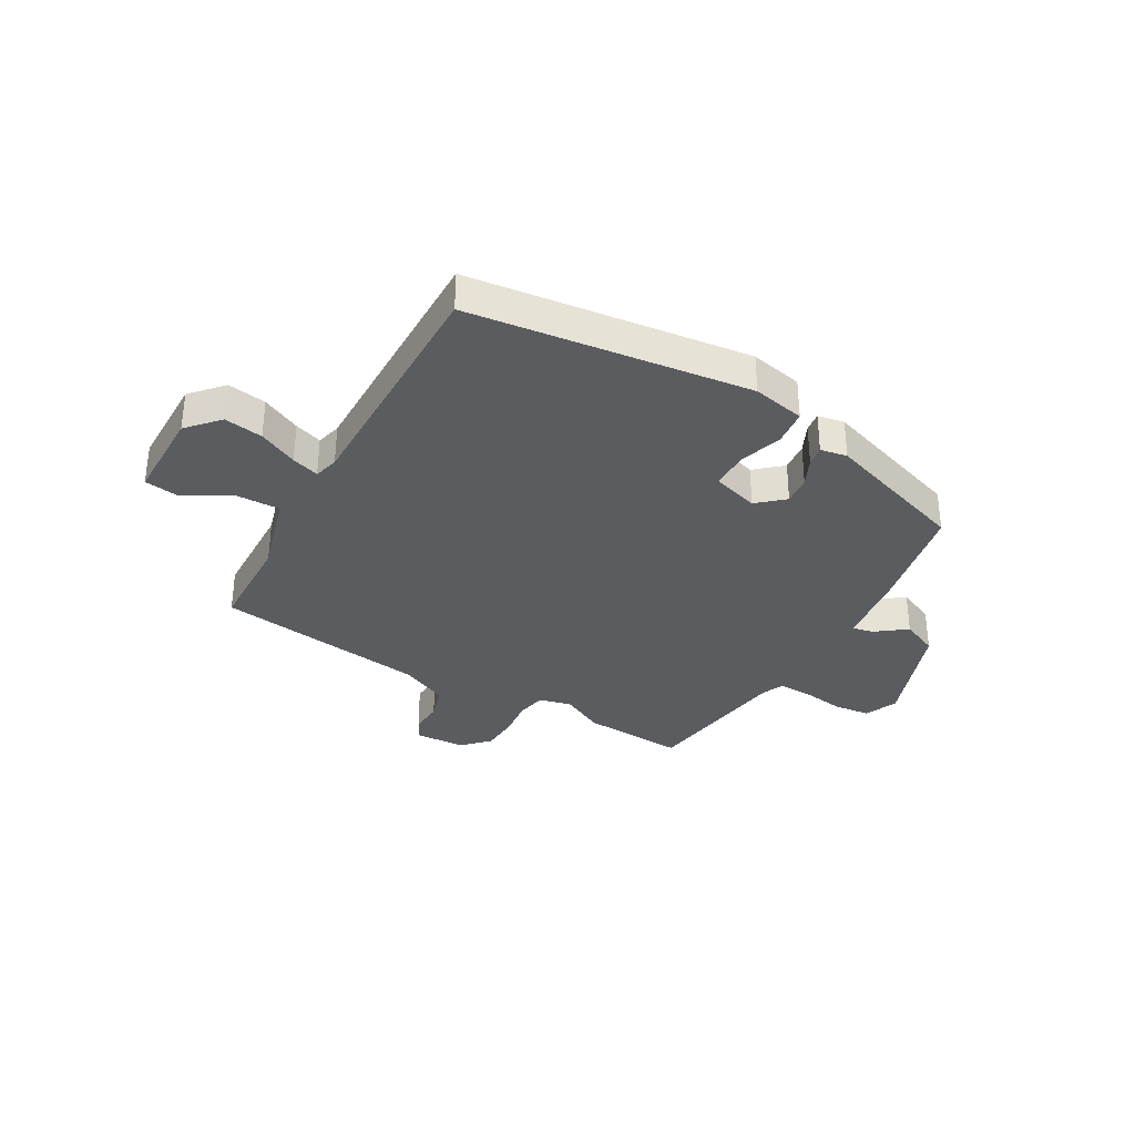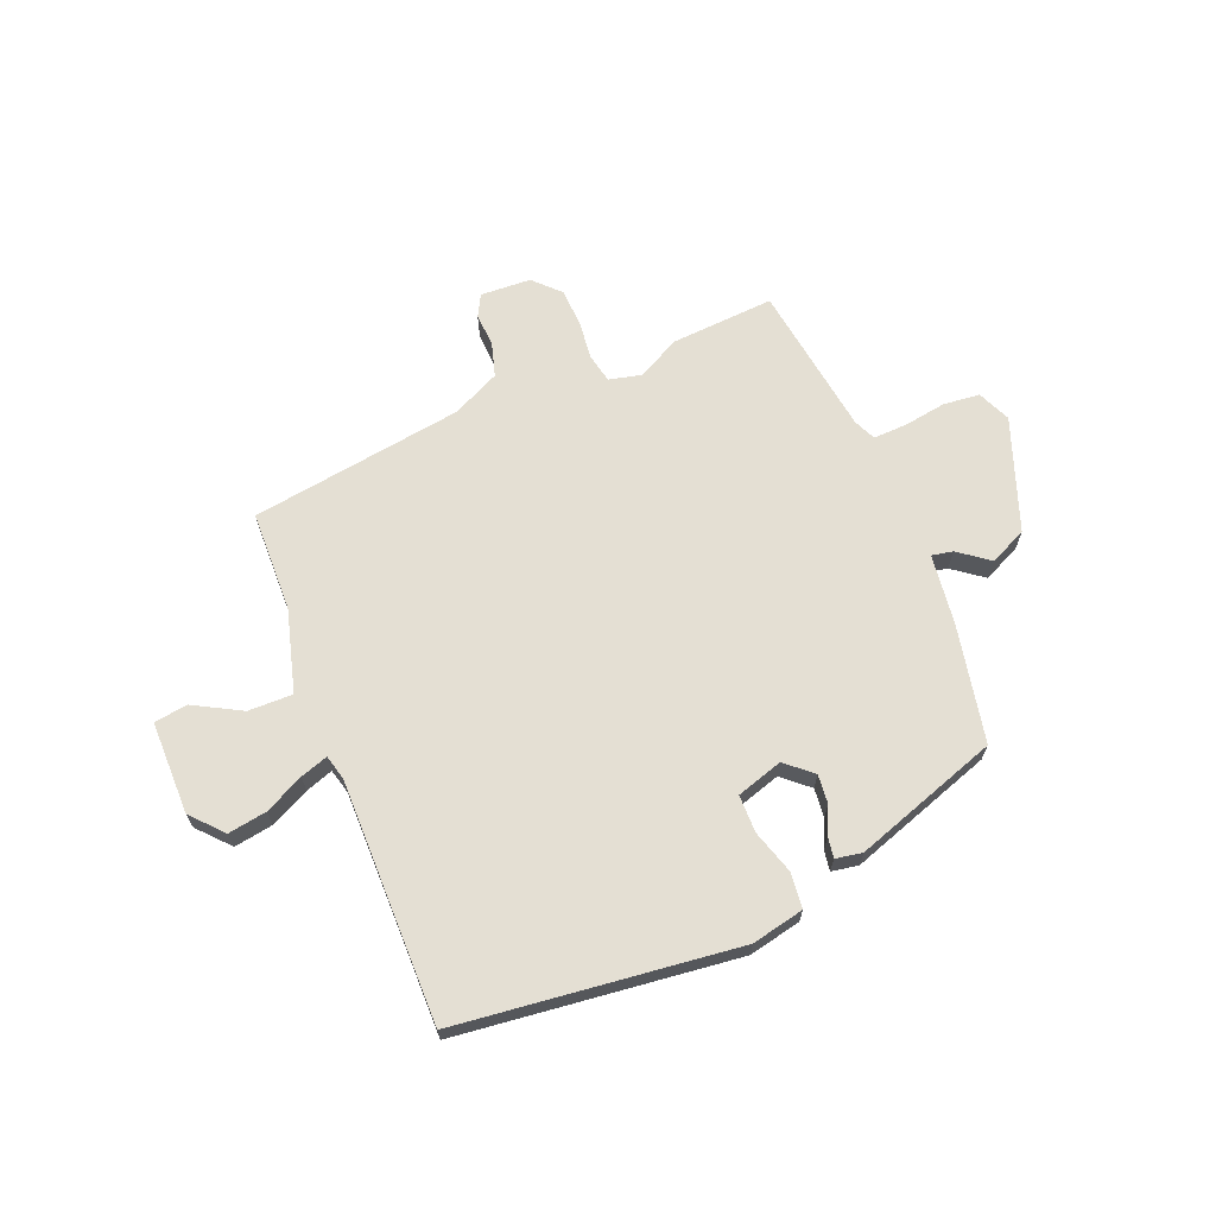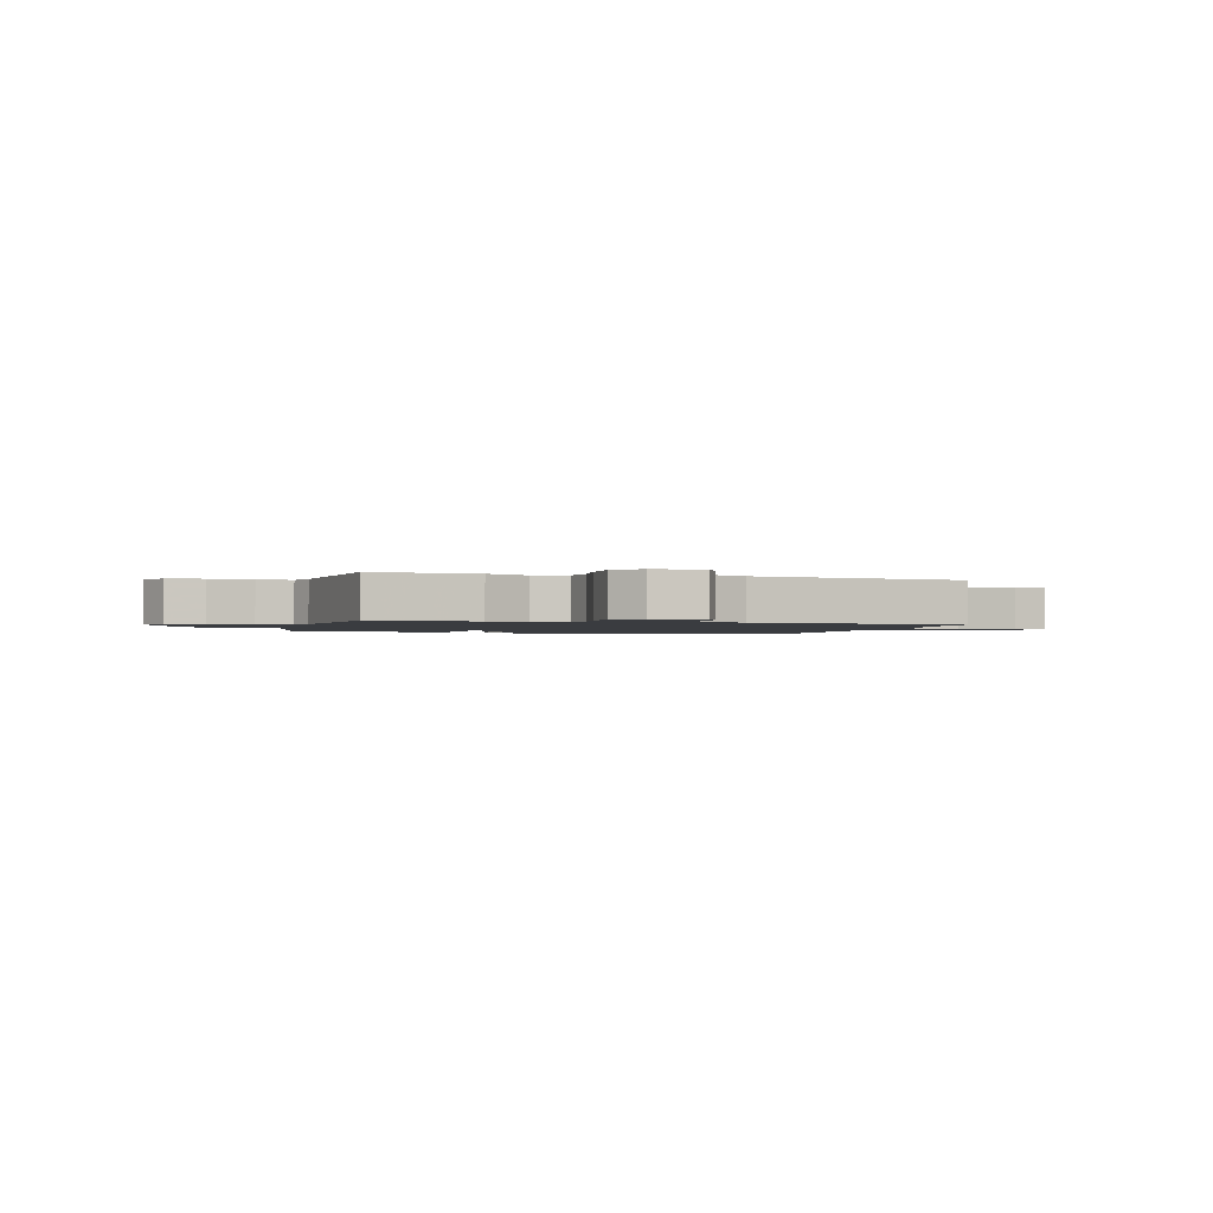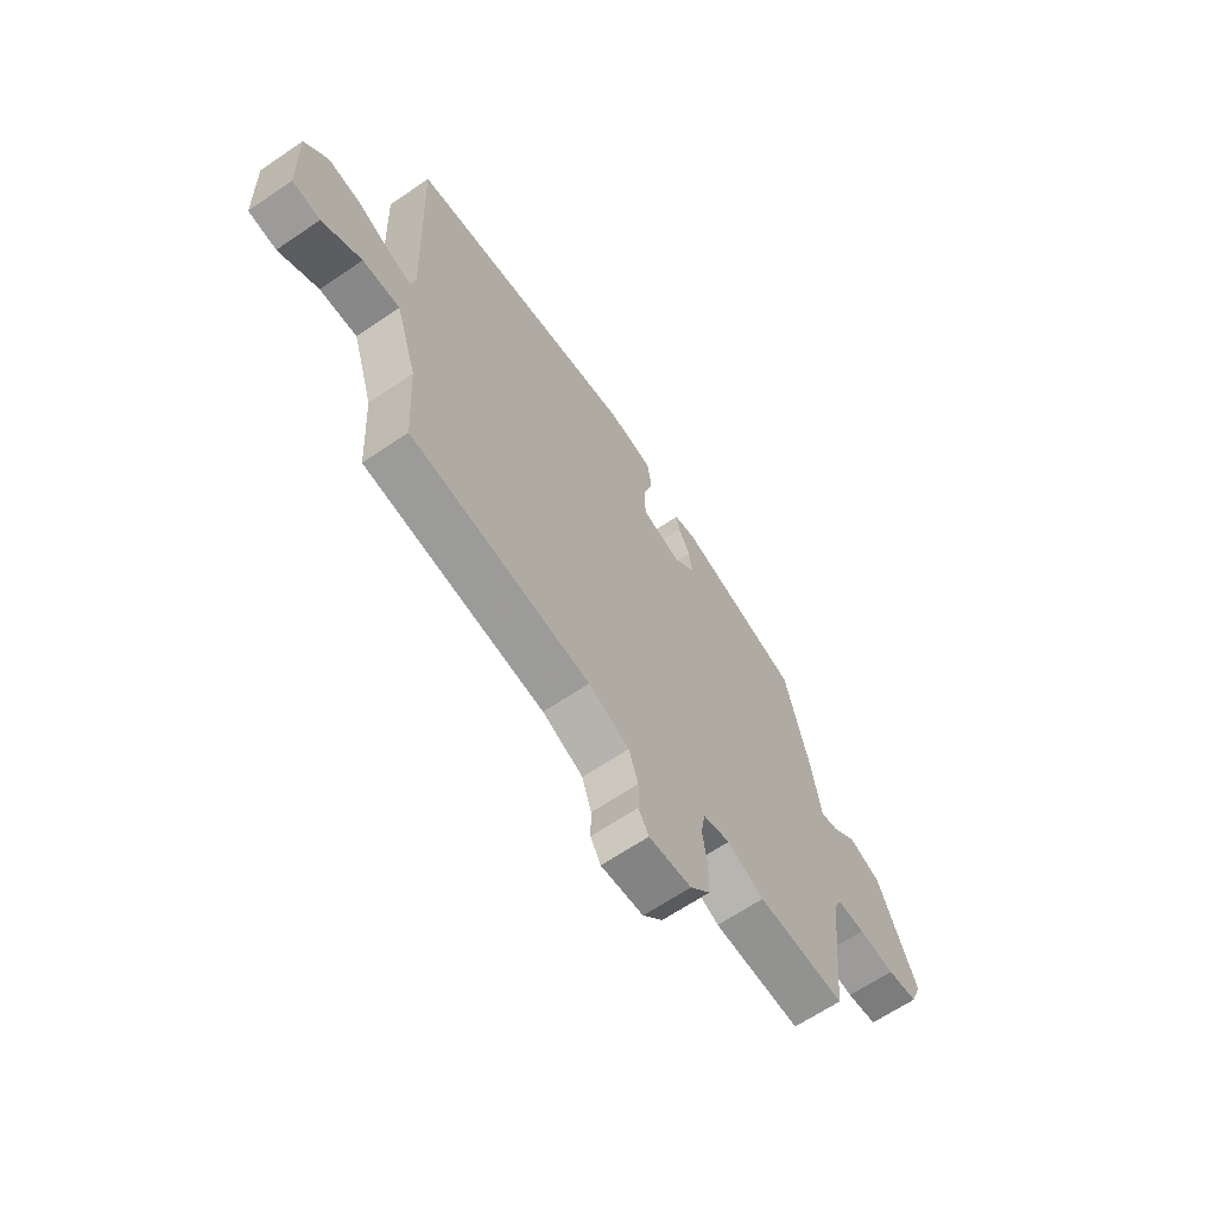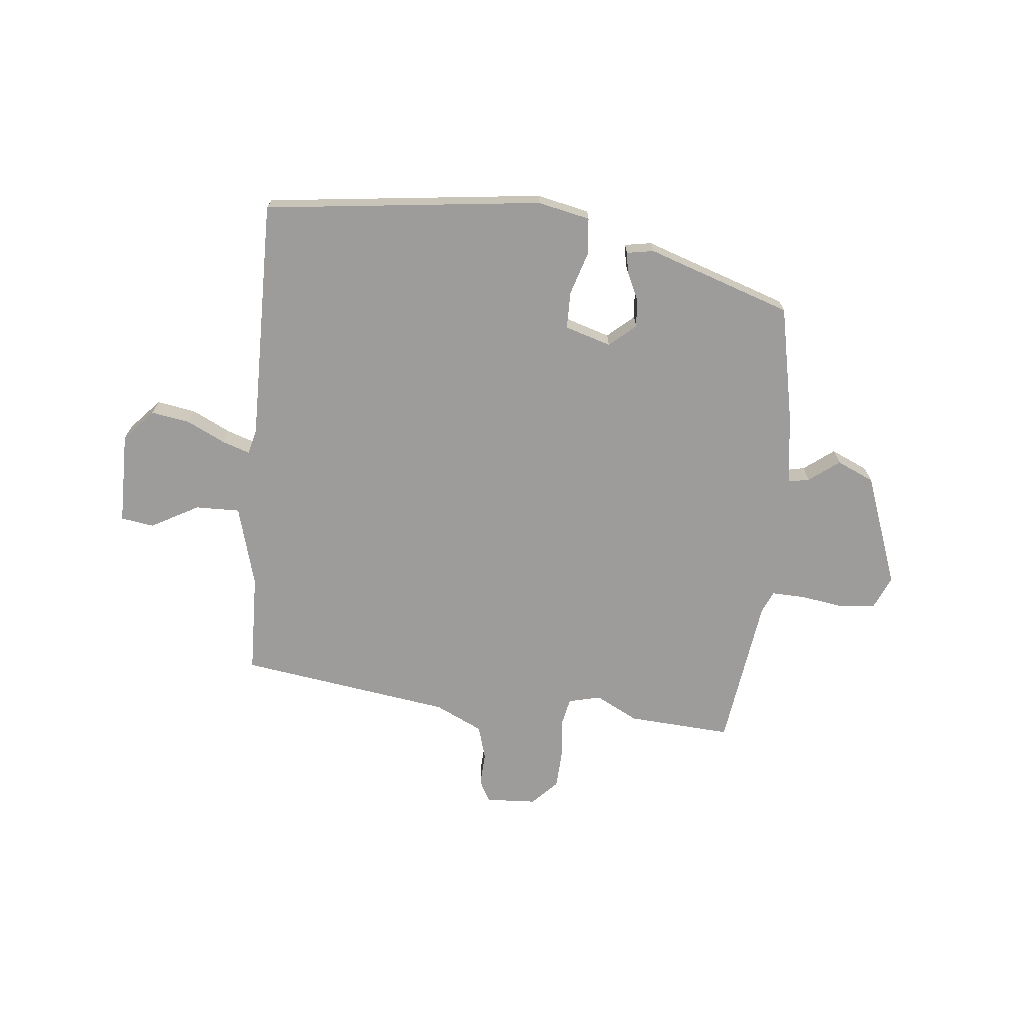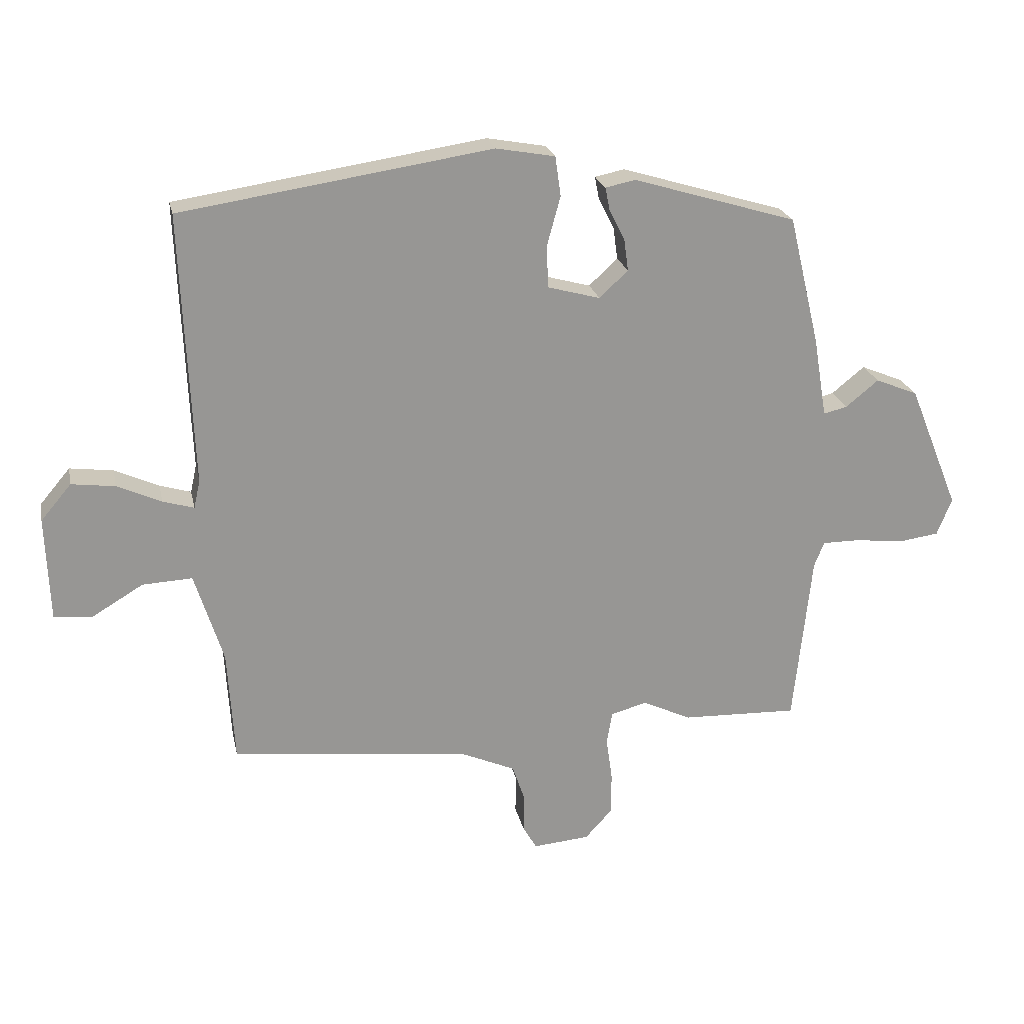
<metadata>
{"format":"obj","ext":"obj","renderer":"f3d","projection":"perspective","resolution":1024,"background":"white","views":[{"elev":-33.7,"azim":-31.5,"up":"+Y"},{"elev":66.8,"azim":-24.2,"up":"+Y"},{"elev":-1.6,"azim":163.3,"up":"+Y"},{"elev":-64.9,"azim":-55.6,"up":"+Z"},{"elev":-70.0,"azim":-7.7,"up":"+Y"},{"elev":22.4,"azim":-11.8,"up":"+Z"}]}
</metadata>
<code>
v 0.48 0.07 0.387
v 0.53 0.07 0.178
v 0.551 0.07 0.051
v 0.589 0.07 0.06
v 0.642 0.07 0.103
v 0.71 0.07 0.075
v 0.791 0.07 -0.125
v 0.767 0.07 -0.185
v 0.702 0.07 -0.194
v 0.625 0.07 -0.185
v 0.564 0.07 -0.185
v 0.548 0.07 -0.225
v 0.519 0.07 -0.501
v 0.332 0.07 -0.495
v 0.254 0.07 -0.458
v 0.196 0.07 -0.474
v 0.187 0.07 -0.527
v 0.197 0.07 -0.597
v 0.196 0.07 -0.665
v 0.153 0.07 -0.712
v 0.062 0.07 -0.72
v 0.04 0.07 -0.682
v 0.041 0.07 -0.621
v 0.021 0.07 -0.561
v -0.066 0.07 -0.523
v -0.451 0.07 -0.48
v -0.462 0.07 -0.299
v -0.508 0.07 -0.153
v -0.588 0.07 -0.157
v -0.672 0.07 -0.207
v -0.732 0.07 -0.2
v -0.738 0.07 -0.033
v -0.689 0.07 0.025
v -0.619 0.07 0.016
v -0.548 0.07 -0.016
v -0.498 0.07 -0.031
v -0.488 0.07 0.014
v -0.506 0.07 0.451
v -0.007 0.07 0.527
v 0.088 0.07 0.51
v 0.097 0.07 0.446
v 0.075 0.07 0.366
v 0.078 0.07 0.299
v 0.162 0.07 0.276
v 0.208 0.07 0.319
v 0.201 0.07 0.371
v 0.176 0.07 0.42
v 0.169 0.07 0.456
v 0.217 0.07 0.466
v 0.48 0 0.387
v 0.53 0 0.178
v 0.551 0 0.051
v 0.589 0 0.06
v 0.642 0 0.103
v 0.71 0 0.075
v 0.791 0 -0.125
v 0.767 0 -0.185
v 0.702 0 -0.194
v 0.625 0 -0.185
v 0.564 0 -0.185
v 0.548 0 -0.225
v 0.519 0 -0.501
v 0.332 0 -0.495
v 0.254 0 -0.458
v 0.196 0 -0.474
v 0.187 0 -0.527
v 0.197 0 -0.597
v 0.196 0 -0.665
v 0.153 0 -0.712
v 0.062 0 -0.72
v 0.04 0 -0.682
v 0.041 0 -0.621
v 0.021 0 -0.561
v -0.066 0 -0.523
v -0.451 0 -0.48
v -0.462 0 -0.299
v -0.508 0 -0.153
v -0.588 0 -0.157
v -0.672 0 -0.207
v -0.732 0 -0.2
v -0.738 0 -0.033
v -0.689 0 0.025
v -0.619 0 0.016
v -0.548 0 -0.016
v -0.498 0 -0.031
v -0.488 0 0.014
v -0.506 0 0.451
v -0.007 0 0.527
v 0.088 0 0.51
v 0.097 0 0.446
v 0.075 0 0.366
v 0.078 0 0.299
v 0.162 0 0.276
v 0.208 0 0.319
v 0.201 0 0.371
v 0.176 0 0.42
v 0.169 0 0.456
v 0.217 0 0.466
f 46 47 48 49
f 45 46 49 1
f 44 45 1 2
f 39 40 41 42
f 37 38 39 42
f 36 37 42 43
f 32 33 34 35
f 32 35 36
f 29 30 31 32
f 28 29 32 36
f 27 28 36 43
f 25 26 27 43
f 20 21 22 23
f 20 23 24
f 17 18 19 20
f 16 17 20 24
f 12 13 14 15
f 11 12 15 16
f 7 8 9 10
f 7 10 11
f 4 5 6 7
f 3 4 7 11
f 44 2 3 11
f 24 25 43 44
f 11 16 24 44
f 98 97 96 95
f 50 98 95 94
f 51 50 94 93
f 91 90 89 88
f 91 88 87 86
f 92 91 86 85
f 84 83 82 81
f 85 84 81
f 81 80 79 78
f 85 81 78 77
f 92 85 77 76
f 92 76 75 74
f 72 71 70 69
f 73 72 69
f 69 68 67 66
f 73 69 66 65
f 64 63 62 61
f 65 64 61 60
f 59 58 57 56
f 60 59 56
f 56 55 54 53
f 60 56 53 52
f 60 52 51 93
f 93 92 74 73
f 93 73 65 60
f 1 50 51 2
f 2 51 52 3
f 3 52 53 4
f 4 53 54 5
f 5 54 55 6
f 6 55 56 7
f 7 56 57 8
f 8 57 58 9
f 9 58 59 10
f 10 59 60 11
f 11 60 61 12
f 12 61 62 13
f 13 62 63 14
f 14 63 64 15
f 15 64 65 16
f 16 65 66 17
f 17 66 67 18
f 18 67 68 19
f 19 68 69 20
f 20 69 70 21
f 21 70 71 22
f 22 71 72 23
f 23 72 73 24
f 24 73 74 25
f 25 74 75 26
f 26 75 76 27
f 27 76 77 28
f 28 77 78 29
f 29 78 79 30
f 30 79 80 31
f 31 80 81 32
f 32 81 82 33
f 33 82 83 34
f 34 83 84 35
f 35 84 85 36
f 36 85 86 37
f 37 86 87 38
f 38 87 88 39
f 39 88 89 40
f 40 89 90 41
f 41 90 91 42
f 42 91 92 43
f 43 92 93 44
f 44 93 94 45
f 45 94 95 46
f 46 95 96 47
f 47 96 97 48
f 48 97 98 49
f 49 98 50 1

</code>
